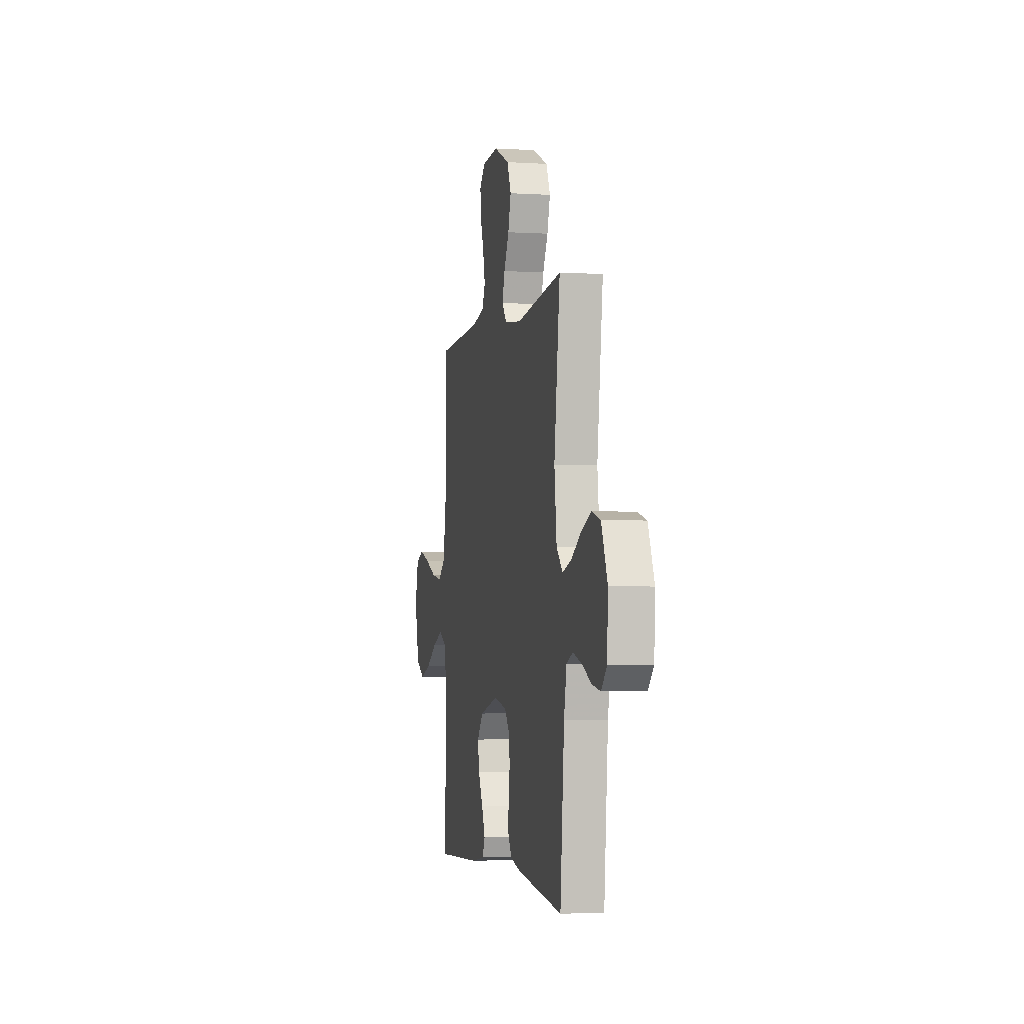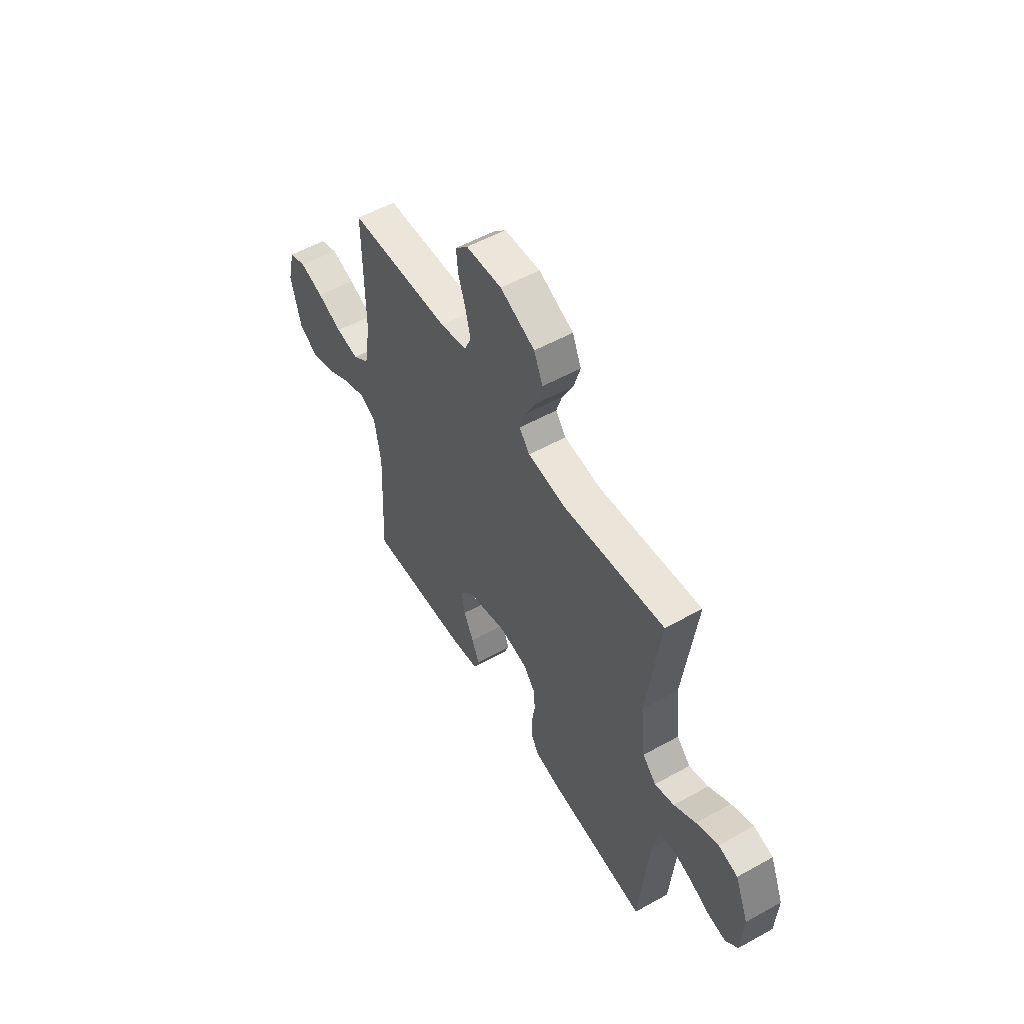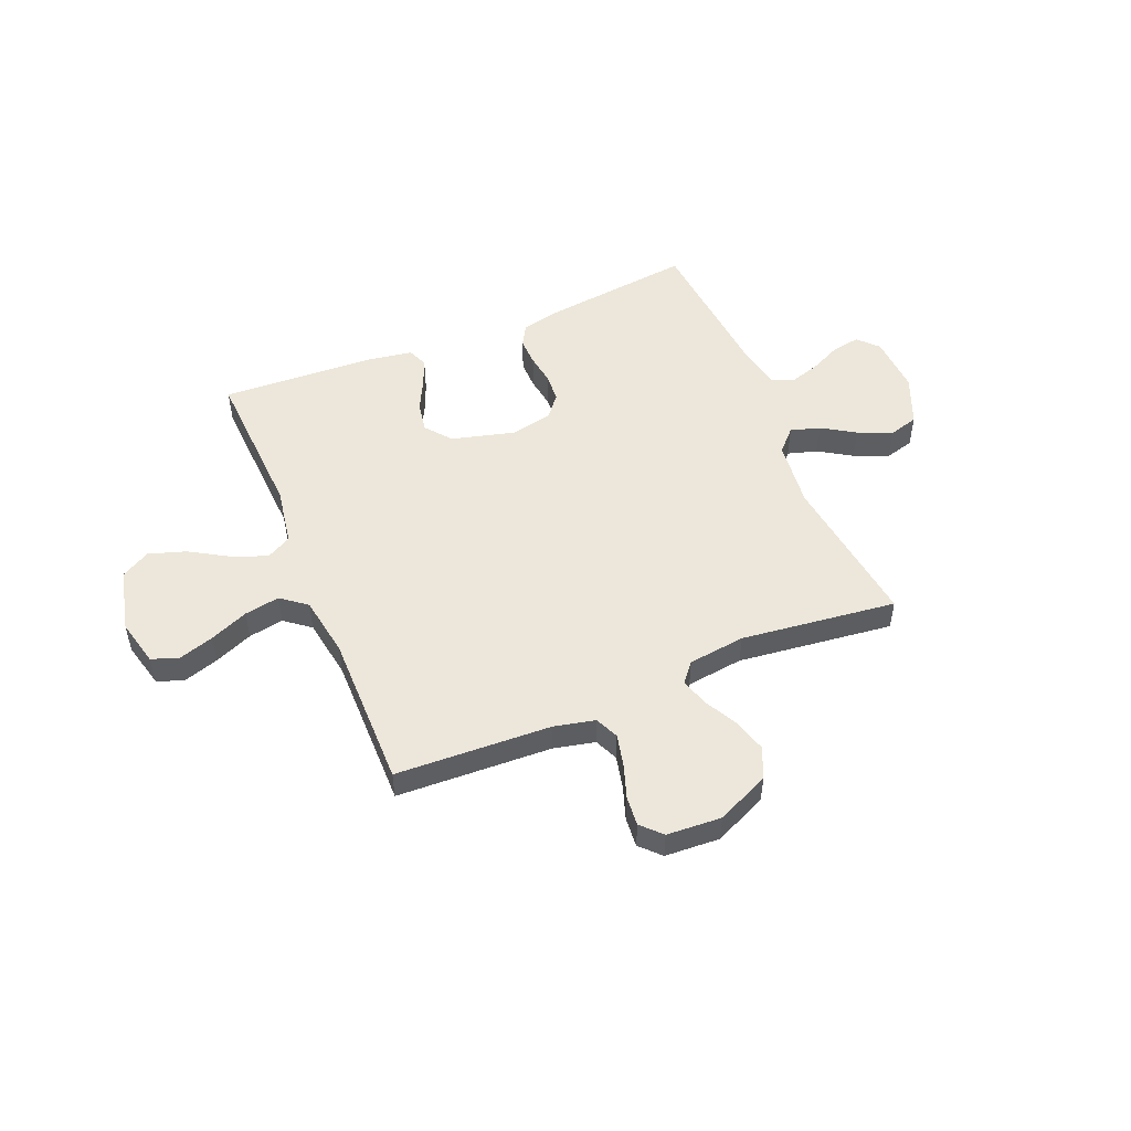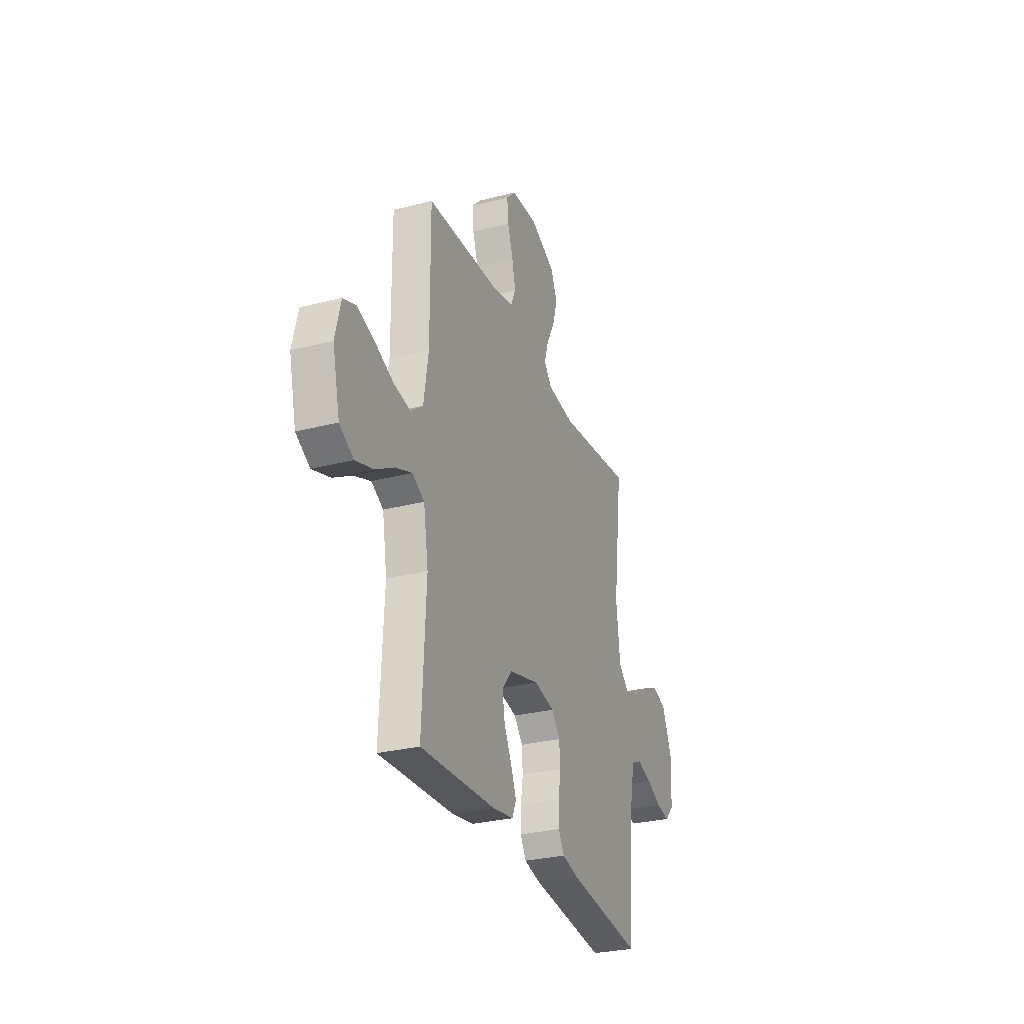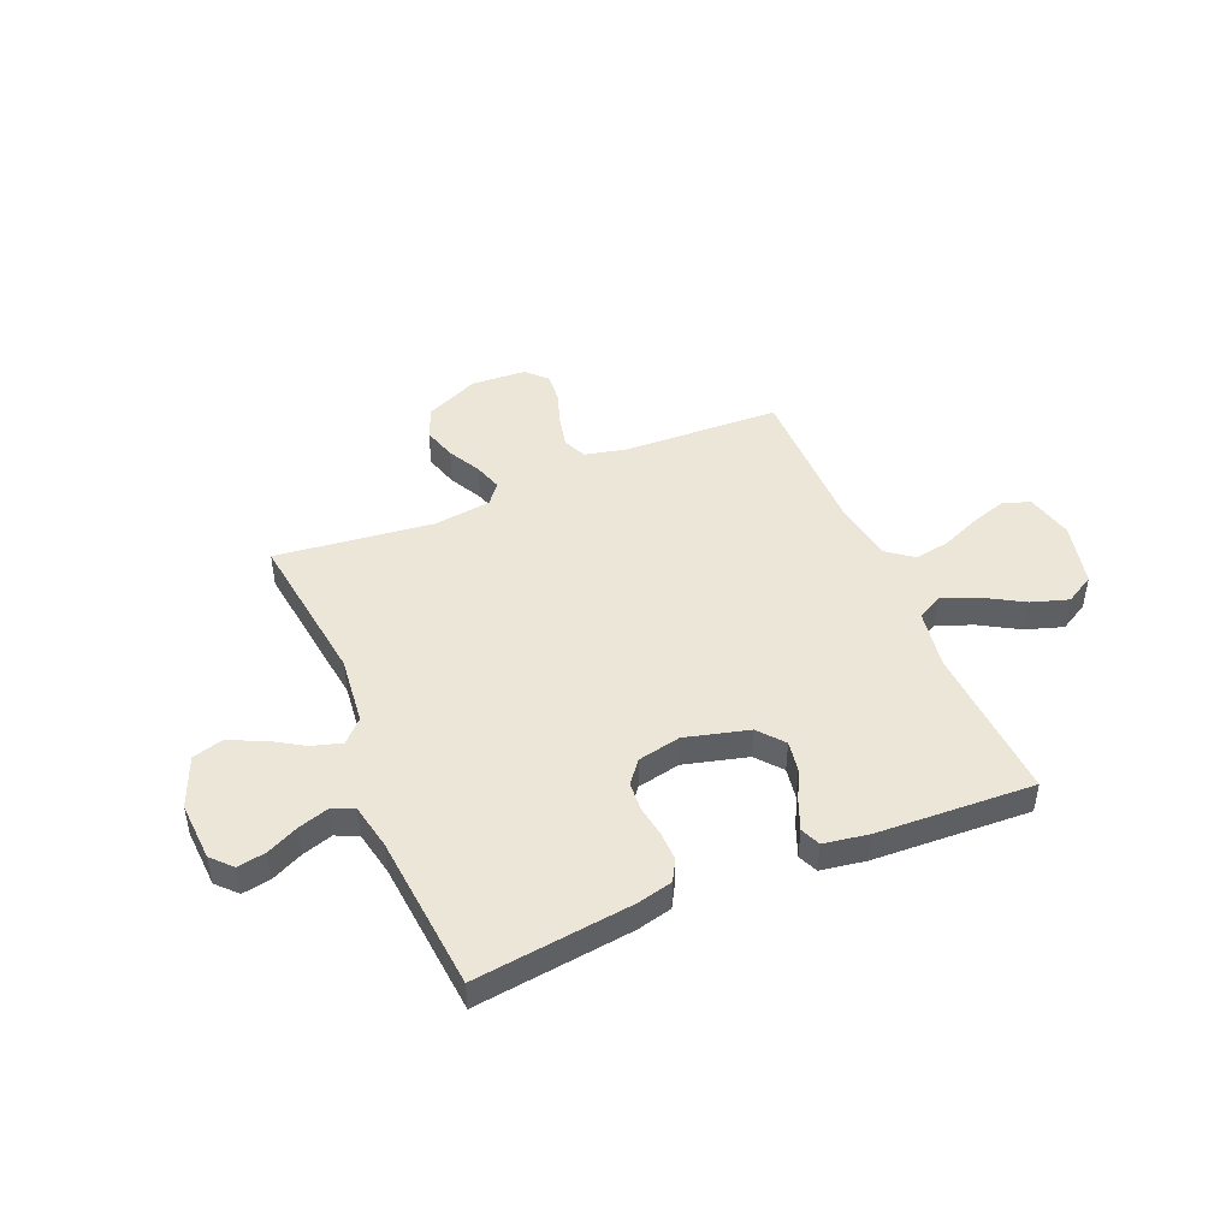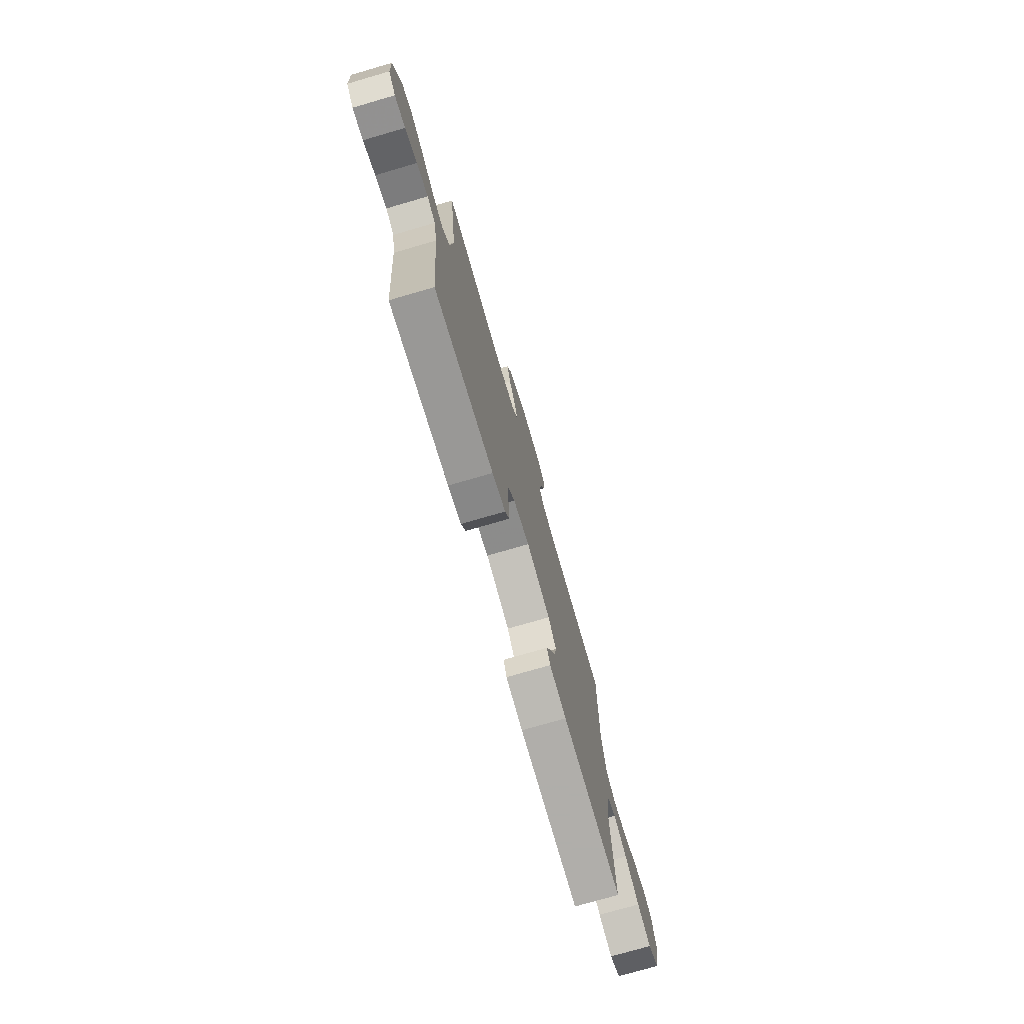
<metadata>
{"format":"obj","ext":"obj","renderer":"f3d","projection":"perspective","resolution":1024,"background":"white","views":[{"elev":-3.2,"azim":78.0,"up":"+Z"},{"elev":54.4,"azim":59.5,"up":"+Z"},{"elev":51.0,"azim":-22.5,"up":"+Y"},{"elev":-29.2,"azim":-69.2,"up":"+Z"},{"elev":46.2,"azim":157.0,"up":"+Y"},{"elev":-75.0,"azim":106.2,"up":"+Z"}]}
</metadata>
<code>
v -0.5 0.07 0.5
v -0.2 0.07 0.513
v -0.121 0.07 0.531
v -0.101 0.07 0.576
v -0.115 0.07 0.638
v -0.137 0.07 0.703
v -0.142 0.07 0.76
v -0.105 0.07 0.798
v 0 0.07 0.804
v 0.102 0.07 0.758
v 0.128 0.07 0.698
v 0.109 0.07 0.633
v 0.076 0.07 0.57
v 0.059 0.07 0.516
v 0.09 0.07 0.478
v 0.2 0.07 0.464
v 0.5 0.07 0.5
v 0.462 0.07 0.2
v 0.477 0.07 0.069
v 0.517 0.07 0.028
v 0.574 0.07 0.045
v 0.638 0.07 0.085
v 0.703 0.07 0.113
v 0.76 0.07 0.097
v 0.8 0.07 0
v 0.794 0.07 -0.113
v 0.758 0.07 -0.151
v 0.704 0.07 -0.142
v 0.643 0.07 -0.113
v 0.585 0.07 -0.095
v 0.543 0.07 -0.114
v 0.526 0.07 -0.2
v 0.5 0.07 -0.5
v 0.2 0.07 -0.464
v 0.133 0.07 -0.448
v 0.11 0.07 -0.408
v 0.111 0.07 -0.353
v 0.12 0.07 -0.293
v 0.116 0.07 -0.238
v 0.082 0.07 -0.196
v 0 0.07 -0.179
v -0.121 0.07 -0.211
v -0.161 0.07 -0.26
v -0.151 0.07 -0.319
v -0.121 0.07 -0.379
v -0.099 0.07 -0.433
v -0.115 0.07 -0.471
v -0.2 0.07 -0.485
v -0.5 0.07 -0.5
v -0.485 0.07 -0.2
v -0.504 0.07 -0.087
v -0.552 0.07 -0.061
v -0.62 0.07 -0.088
v -0.694 0.07 -0.132
v -0.765 0.07 -0.155
v -0.821 0.07 -0.123
v -0.85 0.07 0
v -0.828 0.07 0.09
v -0.777 0.07 0.109
v -0.708 0.07 0.087
v -0.634 0.07 0.056
v -0.566 0.07 0.044
v -0.517 0.07 0.082
v -0.498 0.07 0.2
v -0.5 0 0.5
v -0.2 0 0.513
v -0.121 0 0.531
v -0.101 0 0.576
v -0.115 0 0.638
v -0.137 0 0.703
v -0.142 0 0.76
v -0.105 0 0.798
v 0 0 0.804
v 0.102 0 0.758
v 0.128 0 0.698
v 0.109 0 0.633
v 0.076 0 0.57
v 0.059 0 0.516
v 0.09 0 0.478
v 0.2 0 0.464
v 0.5 0 0.5
v 0.462 0 0.2
v 0.477 0 0.069
v 0.517 0 0.028
v 0.574 0 0.045
v 0.638 0 0.085
v 0.703 0 0.113
v 0.76 0 0.097
v 0.8 0 0
v 0.794 0 -0.113
v 0.758 0 -0.151
v 0.704 0 -0.142
v 0.643 0 -0.113
v 0.585 0 -0.095
v 0.543 0 -0.114
v 0.526 0 -0.2
v 0.5 0 -0.5
v 0.2 0 -0.464
v 0.133 0 -0.448
v 0.11 0 -0.408
v 0.111 0 -0.353
v 0.12 0 -0.293
v 0.116 0 -0.238
v 0.082 0 -0.196
v 0 0 -0.179
v -0.121 0 -0.211
v -0.161 0 -0.26
v -0.151 0 -0.319
v -0.121 0 -0.379
v -0.099 0 -0.433
v -0.115 0 -0.471
v -0.2 0 -0.485
v -0.5 0 -0.5
v -0.485 0 -0.2
v -0.504 0 -0.087
v -0.552 0 -0.061
v -0.62 0 -0.088
v -0.694 0 -0.132
v -0.765 0 -0.155
v -0.821 0 -0.123
v -0.85 0 0
v -0.828 0 0.09
v -0.777 0 0.109
v -0.708 0 0.087
v -0.634 0 0.056
v -0.566 0 0.044
v -0.517 0 0.082
v -0.498 0 0.2
f 58 59 60 61
f 58 61 62
f 57 58 62
f 56 57 62
f 53 54 55 56
f 52 53 56 62
f 51 52 62 63
f 47 48 49 50
f 44 45 46 47
f 44 47 50 51
f 35 36 37 38
f 35 38 39
f 32 33 34 35
f 31 32 35 39
f 30 31 39 40
f 26 27 28 29
f 26 29 30
f 25 26 30
f 21 22 23 24
f 20 21 24 25
f 16 17 18
f 15 16 18 19
f 10 11 12 13
f 10 13 14
f 9 10 14
f 8 9 14
f 5 6 7 8
f 4 5 8 14
f 3 4 14 15
f 64 1 2
f 43 44 51 63
f 42 43 63 64
f 41 42 64 2
f 20 25 30 40
f 19 20 40 41
f 15 19 41
f 2 3 15 41
f 125 124 123 122
f 126 125 122
f 126 122 121
f 126 121 120
f 120 119 118 117
f 126 120 117 116
f 127 126 116 115
f 114 113 112 111
f 111 110 109 108
f 115 114 111 108
f 102 101 100 99
f 103 102 99
f 99 98 97 96
f 103 99 96 95
f 104 103 95 94
f 93 92 91 90
f 94 93 90
f 94 90 89
f 88 87 86 85
f 89 88 85 84
f 82 81 80
f 83 82 80 79
f 77 76 75 74
f 78 77 74
f 78 74 73
f 78 73 72
f 72 71 70 69
f 78 72 69 68
f 79 78 68 67
f 66 65 128
f 127 115 108 107
f 128 127 107 106
f 66 128 106 105
f 104 94 89 84
f 105 104 84 83
f 105 83 79
f 105 79 67 66
f 1 65 66 2
f 2 66 67 3
f 3 67 68 4
f 4 68 69 5
f 5 69 70 6
f 6 70 71 7
f 7 71 72 8
f 8 72 73 9
f 9 73 74 10
f 10 74 75 11
f 11 75 76 12
f 12 76 77 13
f 13 77 78 14
f 14 78 79 15
f 15 79 80 16
f 16 80 81 17
f 17 81 82 18
f 18 82 83 19
f 19 83 84 20
f 20 84 85 21
f 21 85 86 22
f 22 86 87 23
f 23 87 88 24
f 24 88 89 25
f 25 89 90 26
f 26 90 91 27
f 27 91 92 28
f 28 92 93 29
f 29 93 94 30
f 30 94 95 31
f 31 95 96 32
f 32 96 97 33
f 33 97 98 34
f 34 98 99 35
f 35 99 100 36
f 36 100 101 37
f 37 101 102 38
f 38 102 103 39
f 39 103 104 40
f 40 104 105 41
f 41 105 106 42
f 42 106 107 43
f 43 107 108 44
f 44 108 109 45
f 45 109 110 46
f 46 110 111 47
f 47 111 112 48
f 48 112 113 49
f 49 113 114 50
f 50 114 115 51
f 51 115 116 52
f 52 116 117 53
f 53 117 118 54
f 54 118 119 55
f 55 119 120 56
f 56 120 121 57
f 57 121 122 58
f 58 122 123 59
f 59 123 124 60
f 60 124 125 61
f 61 125 126 62
f 62 126 127 63
f 63 127 128 64
f 64 128 65 1

</code>
